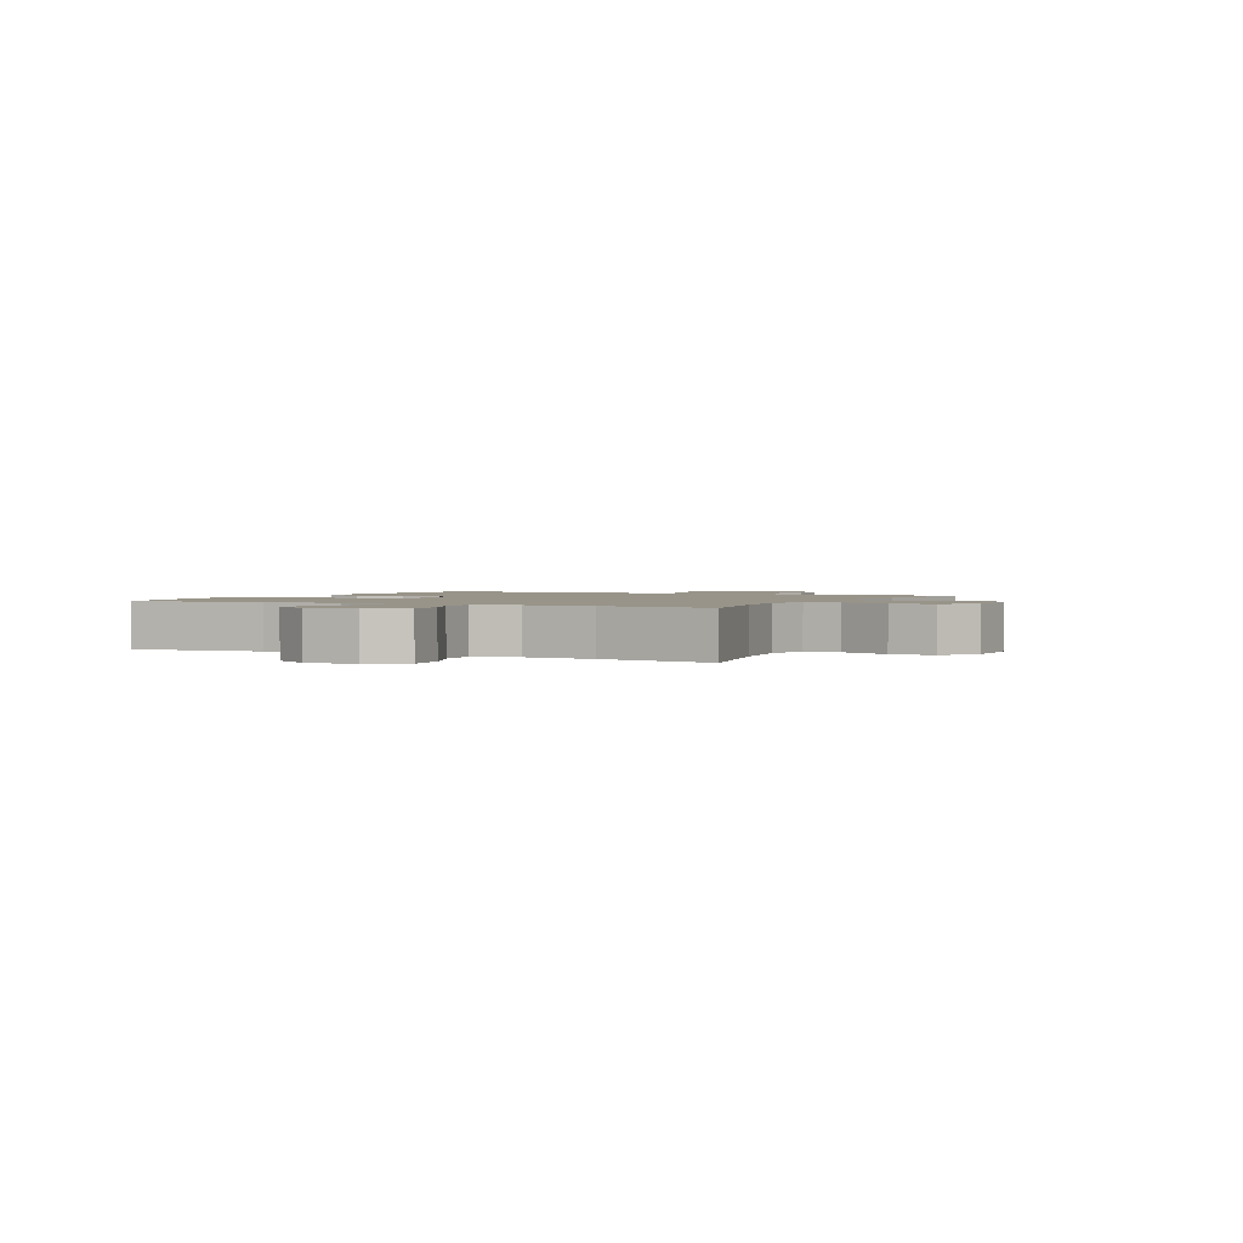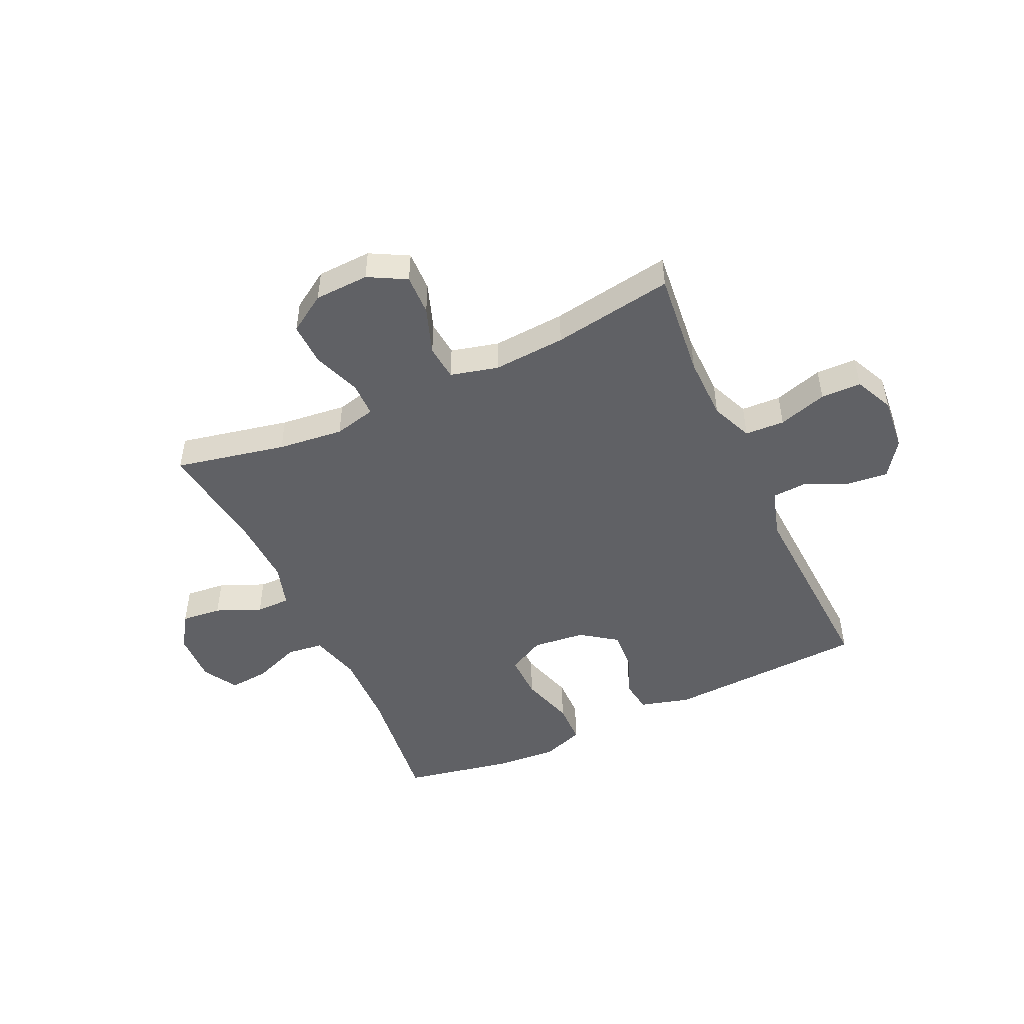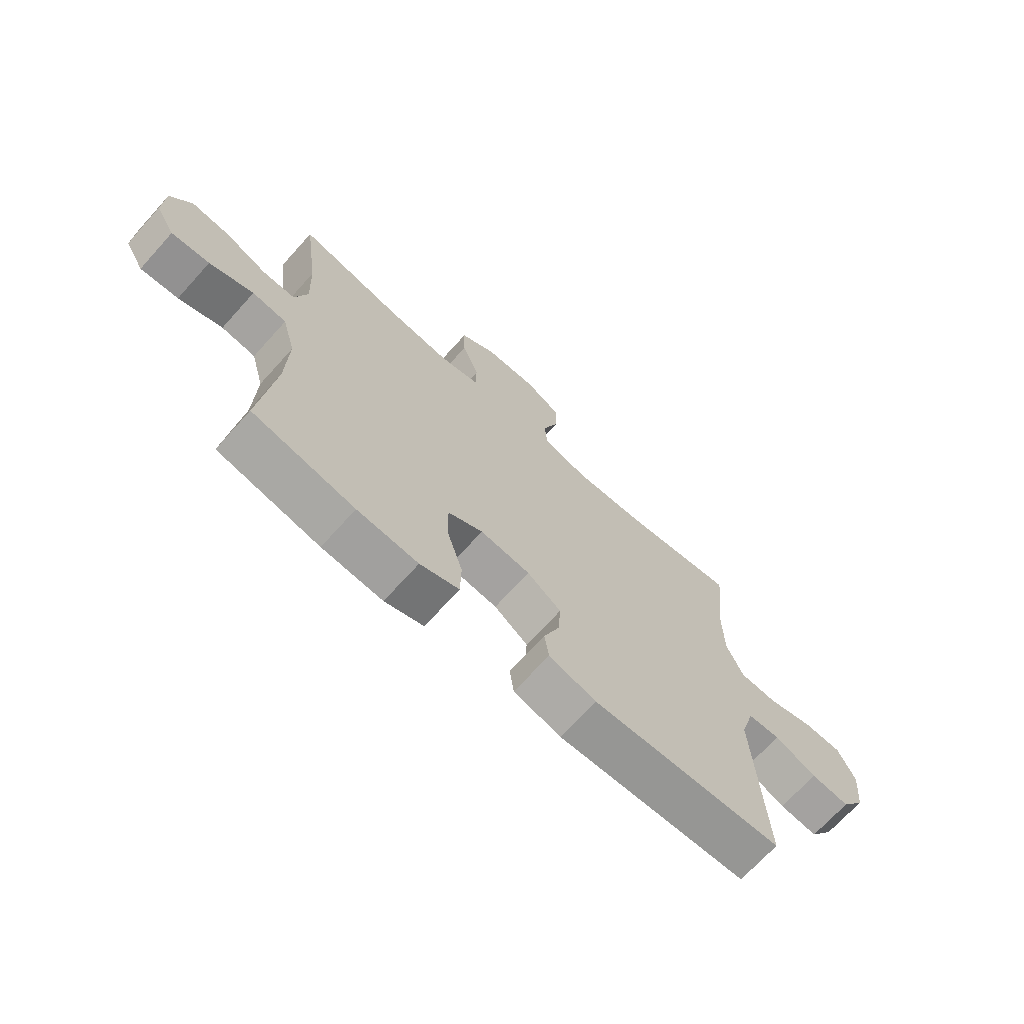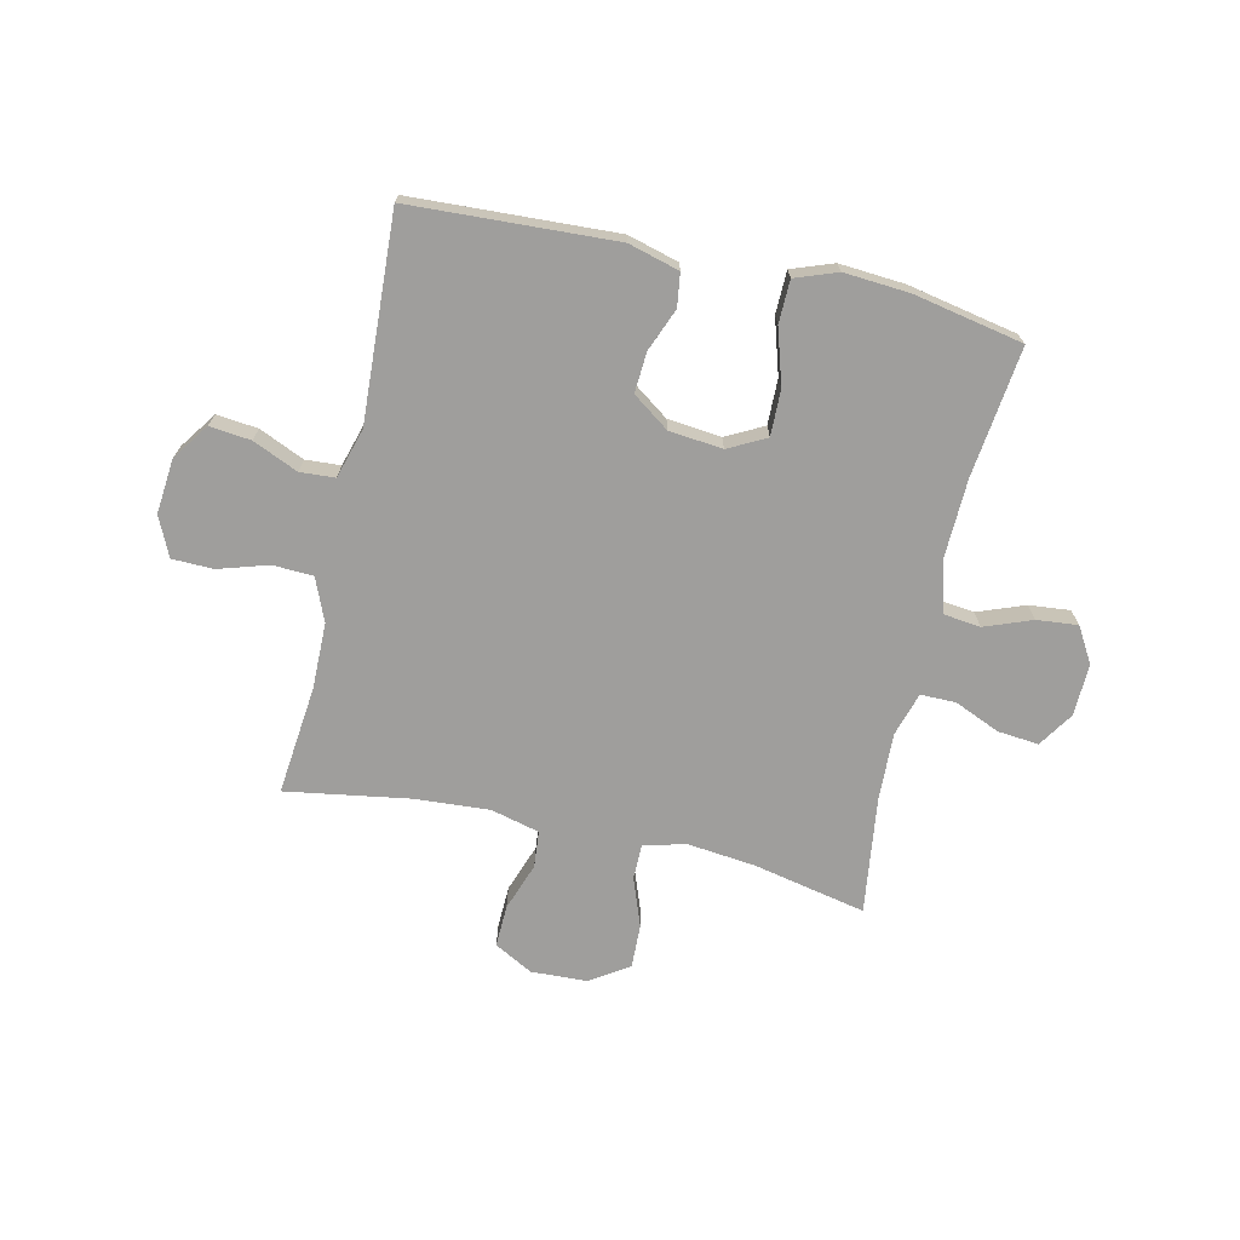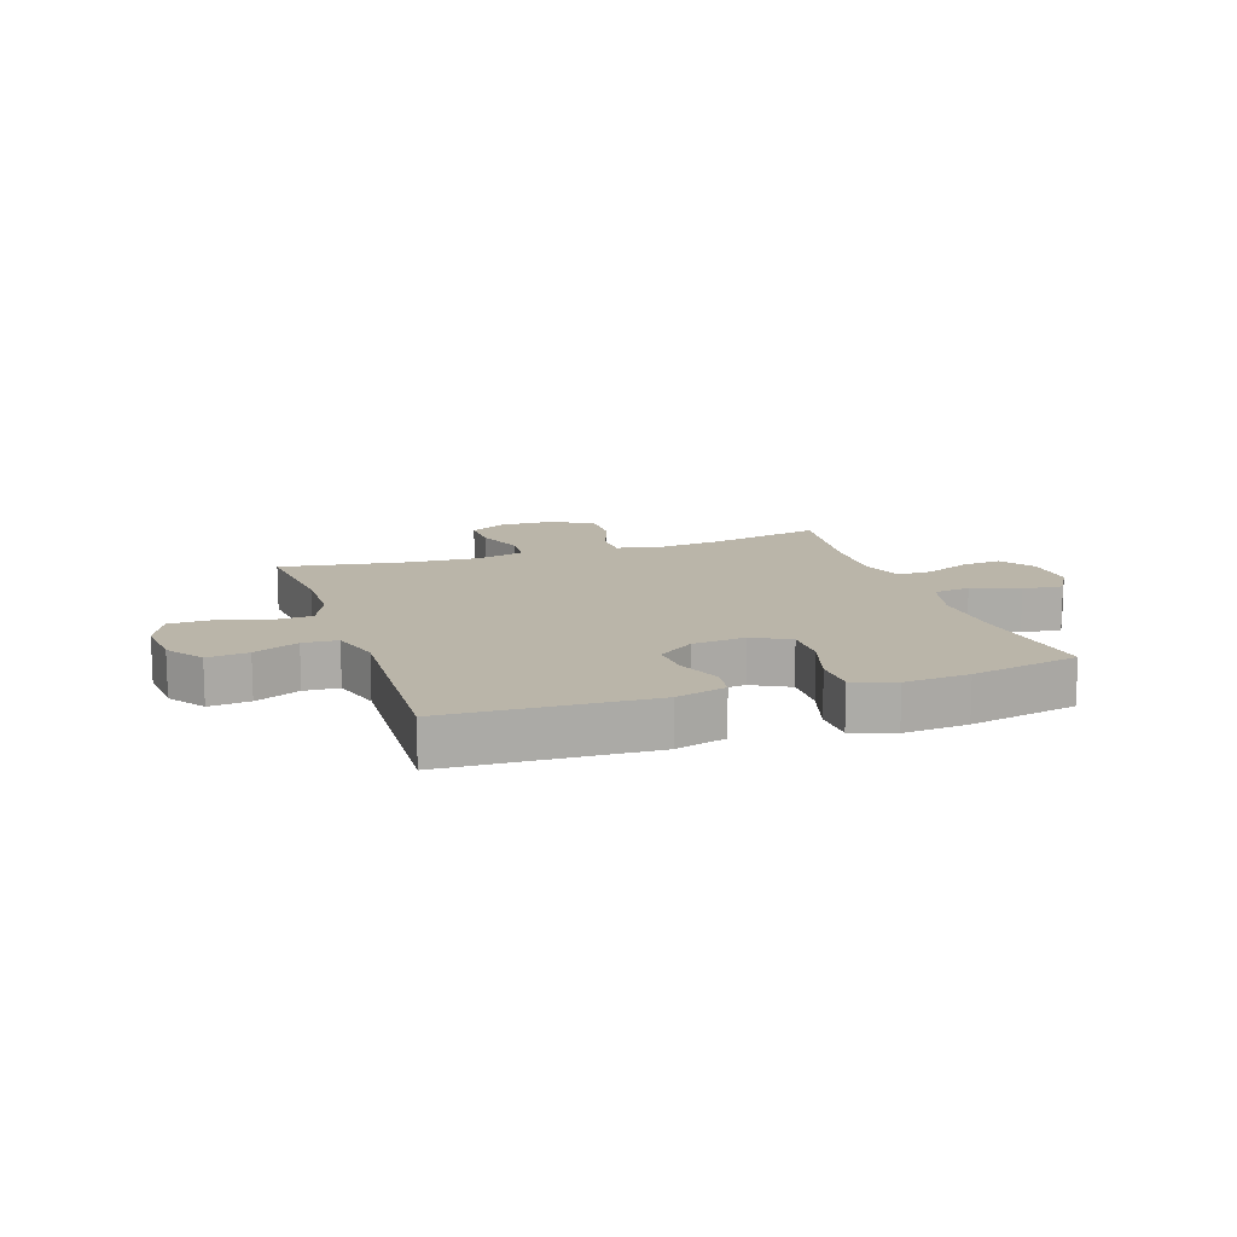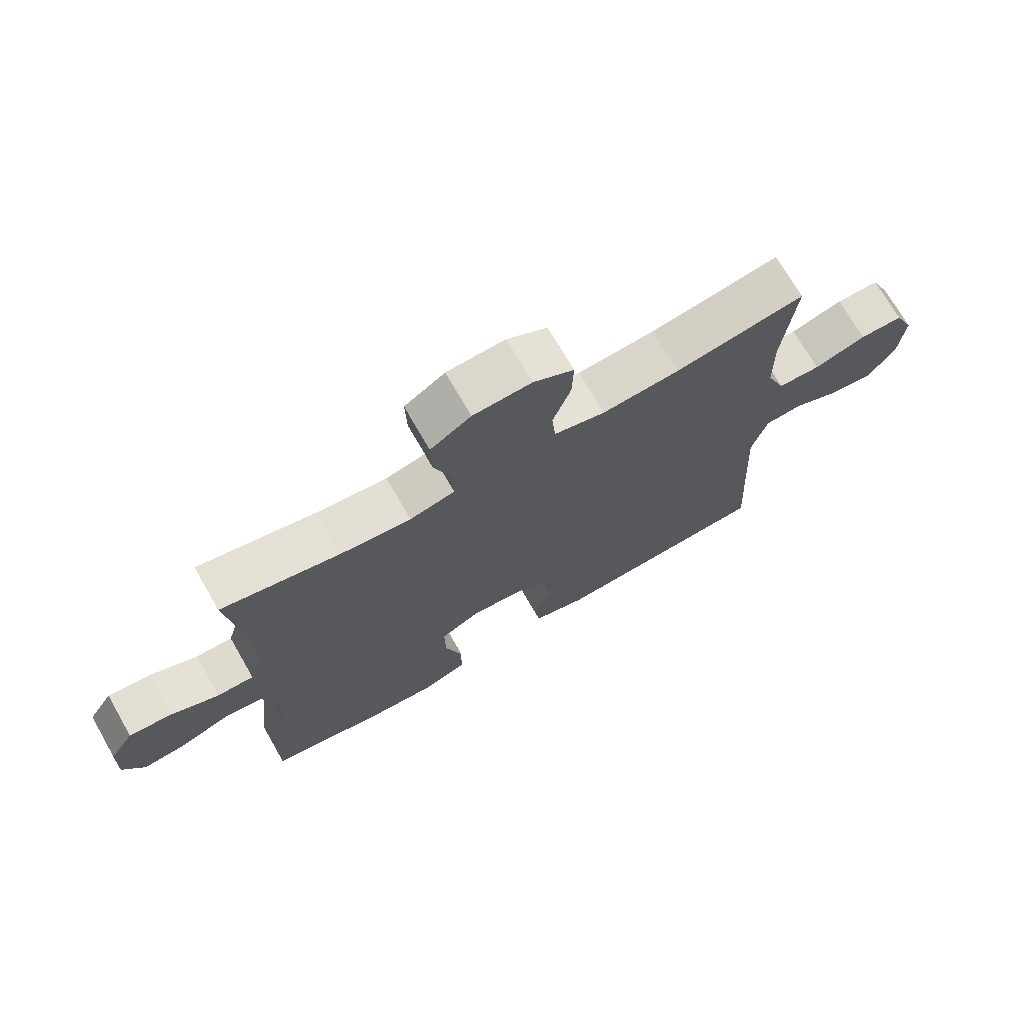
<metadata>
{"format":"obj","ext":"obj","renderer":"f3d","projection":"perspective","resolution":1024,"background":"white","views":[{"elev":1.7,"azim":-63.4,"up":"+Y"},{"elev":-48.6,"azim":24.9,"up":"+Y"},{"elev":-69.4,"azim":-42.0,"up":"+Z"},{"elev":-70.9,"azim":167.3,"up":"+Y"},{"elev":13.5,"azim":161.3,"up":"+Y"},{"elev":71.3,"azim":-29.8,"up":"+Z"}]}
</metadata>
<code>
o path2816
v -0.315 0.0375 -0.5681
v -0.1999 0.0375 -0.5766
v -0.126 0.0375 -0.5499
v -0.1244 0.0375 -0.4744
v -0.154 0.0375 -0.3776
v -0.1555 0.0375 -0.2969
v -0.08933 0.0375 -0.2621
v 0.005283 0.0375 -0.2722
v 0.06953 0.0375 -0.3183
v 0.06497 0.0375 -0.3892
v 0.03487 0.0375 -0.4649
v 0.04293 0.0375 -0.5231
v 0.1328 0.0375 -0.5478
v 0.4936 0.0375 -0.5299
v 0.4747 0.0375 -0.1688
v 0.5008 0.0375 -0.08091
v 0.5624 0.0375 -0.07706
v 0.6419 0.0375 -0.1119
v 0.7149 0.0375 -0.1197
v 0.7602 0.0375 -0.05558
v 0.7695 0.0375 0.04127
v 0.7373 0.0375 0.1107
v 0.6647 0.0375 0.1123
v 0.577 0.0375 0.08525
v 0.5058 0.0375 0.08868
v 0.4746 0.0375 0.1636
v 0.4733 0.0375 0.2789
v 0.4936 0.0375 0.472
v 0.2756 0.0375 0.4369
v 0.1449 0.0375 0.428
v 0.05896 0.0375 0.4496
v 0.05296 0.0375 0.5139
v 0.08303 0.0375 0.5983
v 0.08561 0.0375 0.6717
v 0.01783 0.0375 0.7086
v -0.08042 0.0375 0.7046
v -0.1485 0.0375 0.6608
v -0.1462 0.0375 0.5833
v -0.1147 0.0375 0.4979
v -0.1153 0.0375 0.4351
v -0.1909 0.0375 0.417
v -0.3092 0.0375 0.4302
v -0.5081 0.0375 0.472
v -0.4812 0.0375 0.269
v -0.4767 0.0375 0.1484
v -0.5001 0.0375 0.07154
v -0.5619 0.0375 0.07171
v -0.6424 0.0375 0.1062
v -0.7145 0.0375 0.1132
v -0.755 0.0375 0.05134
v -0.7579 0.0375 -0.0402
v -0.7215 0.0375 -0.102
v -0.6493 0.0375 -0.09525
v -0.5658 0.0375 -0.06367
v -0.5009 0.0375 -0.07154
v -0.476 0.0375 -0.1629
v -0.4803 0.0375 -0.3007
v -0.5081 0.0375 -0.5299
v -0.315 -0.0375 -0.5681
v -0.1999 -0.0375 -0.5766
v -0.126 -0.0375 -0.5499
v -0.1244 -0.0375 -0.4744
v -0.154 -0.0375 -0.3776
v -0.1555 -0.0375 -0.2969
v -0.08933 -0.0375 -0.2621
v 0.005283 -0.0375 -0.2722
v 0.06953 -0.0375 -0.3183
v 0.06497 -0.0375 -0.3892
v 0.03487 -0.0375 -0.4649
v 0.04293 -0.0375 -0.5231
v 0.1328 -0.0375 -0.5478
v 0.4936 -0.0375 -0.5299
v 0.4747 -0.0375 -0.1688
v 0.5008 -0.0375 -0.08091
v 0.5624 -0.0375 -0.07706
v 0.6419 -0.0375 -0.1119
v 0.7149 -0.0375 -0.1197
v 0.7602 -0.0375 -0.05558
v 0.7695 -0.0375 0.04127
v 0.7373 -0.0375 0.1107
v 0.6647 -0.0375 0.1123
v 0.577 -0.0375 0.08525
v 0.5058 -0.0375 0.08868
v 0.4746 -0.0375 0.1636
v 0.4733 -0.0375 0.2789
v 0.4936 -0.0375 0.472
v 0.2756 -0.0375 0.4369
v 0.1449 -0.0375 0.428
v 0.05896 -0.0375 0.4496
v 0.05296 -0.0375 0.5139
v 0.08303 -0.0375 0.5983
v 0.08561 -0.0375 0.6717
v 0.01783 -0.0375 0.7086
v -0.08042 -0.0375 0.7046
v -0.1485 -0.0375 0.6608
v -0.1462 -0.0375 0.5833
v -0.1147 -0.0375 0.4979
v -0.1153 -0.0375 0.4351
v -0.1909 -0.0375 0.417
v -0.3092 -0.0375 0.4302
v -0.5081 -0.0375 0.472
v -0.4812 -0.0375 0.269
v -0.4767 -0.0375 0.1484
v -0.5001 -0.0375 0.07154
v -0.5619 -0.0375 0.07171
v -0.6424 -0.0375 0.1062
v -0.7145 -0.0375 0.1132
v -0.755 -0.0375 0.05134
v -0.7579 -0.0375 -0.0402
v -0.7215 -0.0375 -0.102
v -0.6493 -0.0375 -0.09525
v -0.5658 -0.0375 -0.06367
v -0.5009 -0.0375 -0.07154
v -0.476 -0.0375 -0.1629
v -0.4803 -0.0375 -0.3007
v -0.5081 -0.0375 -0.5299
v -0.755 0.0375 0.05134
v -0.7579 0.0375 -0.0402
v -0.7215 0.0375 -0.102
v -0.7215 0.0375 -0.102
v -0.7145 0.0375 0.1132
v -0.7145 0.0375 0.1132
v -0.6493 0.0375 -0.09525
v -0.6424 0.0375 0.1062
v -0.5658 0.0375 -0.06367
v -0.5619 0.0375 0.07171
v -0.5009 0.0375 -0.07154
v -0.5009 0.0375 -0.07154
v -0.5001 0.0375 0.07154
v -0.5001 0.0375 0.07154
v -0.476 0.0375 -0.1629
v -0.4767 0.0375 0.1484
v -0.5081 0.0375 0.472
v -0.5081 0.0375 0.472
v -0.4812 0.0375 0.269
v -0.4803 0.0375 -0.3007
v -0.5081 0.0375 -0.5299
v -0.5081 0.0375 -0.5299
v -0.315 0.0375 -0.5681
v -0.3092 0.0375 0.4302
v -0.1999 0.0375 -0.5766
v -0.1909 0.0375 0.417
v -0.126 0.0375 -0.5499
v -0.126 0.0375 -0.5499
v -0.1153 0.0375 0.4351
v -0.1153 0.0375 0.4351
v -0.154 0.0375 -0.3776
v -0.1555 0.0375 -0.2969
v -0.1555 0.0375 -0.2969
v -0.08933 0.0375 -0.2621
v -0.1244 0.0375 -0.4744
v -0.08042 0.0375 0.7046
v -0.1485 0.0375 0.6608
v -0.1462 0.0375 0.5833
v -0.1147 0.0375 0.4979
v 0.005283 0.0375 -0.2722
v 0.01783 0.0375 0.7086
v 0.06953 0.0375 -0.3183
v 0.08561 0.0375 0.6717
v 0.08561 0.0375 0.6717
v 0.06497 0.0375 -0.3892
v 0.03487 0.0375 -0.4649
v 0.04293 0.0375 -0.5231
v 0.04293 0.0375 -0.5231
v 0.1328 0.0375 -0.5478
v 0.08303 0.0375 0.5983
v 0.05296 0.0375 0.5139
v 0.05896 0.0375 0.4496
v 0.05896 0.0375 0.4496
v 0.1449 0.0375 0.428
v 0.2756 0.0375 0.4369
v 0.4936 0.0375 0.472
v 0.4936 0.0375 0.472
v 0.4936 0.0375 -0.5299
v 0.4936 0.0375 -0.5299
v 0.4747 0.0375 -0.1688
v 0.4746 0.0375 0.1636
v 0.4733 0.0375 0.2789
v 0.5058 0.0375 0.08868
v 0.5058 0.0375 0.08868
v 0.5008 0.0375 -0.08091
v 0.5008 0.0375 -0.08091
v 0.5624 0.0375 -0.07706
v 0.577 0.0375 0.08525
v 0.6419 0.0375 -0.1119
v 0.6647 0.0375 0.1123
v 0.7149 0.0375 -0.1197
v 0.7149 0.0375 -0.1197
v 0.7373 0.0375 0.1107
v 0.7373 0.0375 0.1107
v 0.7602 0.0375 -0.05558
v 0.7695 0.0375 0.04127
v -0.755 -0.0375 0.05134
v -0.7579 -0.0375 -0.0402
v -0.7215 -0.0375 -0.102
v -0.7215 -0.0375 -0.102
v -0.7145 -0.0375 0.1132
v -0.7145 -0.0375 0.1132
v -0.6493 -0.0375 -0.09525
v -0.6424 -0.0375 0.1062
v -0.5658 -0.0375 -0.06367
v -0.5619 -0.0375 0.07171
v -0.5009 -0.0375 -0.07154
v -0.5009 -0.0375 -0.07154
v -0.5001 -0.0375 0.07154
v -0.5001 -0.0375 0.07154
v -0.476 -0.0375 -0.1629
v -0.4767 -0.0375 0.1484
v -0.5081 -0.0375 0.472
v -0.5081 -0.0375 0.472
v -0.4812 -0.0375 0.269
v -0.4803 -0.0375 -0.3007
v -0.5081 -0.0375 -0.5299
v -0.5081 -0.0375 -0.5299
v -0.315 -0.0375 -0.5681
v -0.3092 -0.0375 0.4302
v -0.1999 -0.0375 -0.5766
v -0.1909 -0.0375 0.417
v -0.126 -0.0375 -0.5499
v -0.126 -0.0375 -0.5499
v -0.1153 -0.0375 0.4351
v -0.1153 -0.0375 0.4351
v -0.154 -0.0375 -0.3776
v -0.1555 -0.0375 -0.2969
v -0.1555 -0.0375 -0.2969
v -0.08933 -0.0375 -0.2621
v -0.1244 -0.0375 -0.4744
v -0.08042 -0.0375 0.7046
v -0.1485 -0.0375 0.6608
v -0.1462 -0.0375 0.5833
v -0.1147 -0.0375 0.4979
v 0.005283 -0.0375 -0.2722
v 0.01783 -0.0375 0.7086
v 0.06953 -0.0375 -0.3183
v 0.08561 -0.0375 0.6717
v 0.08561 -0.0375 0.6717
v 0.06497 -0.0375 -0.3892
v 0.03487 -0.0375 -0.4649
v 0.04293 -0.0375 -0.5231
v 0.04293 -0.0375 -0.5231
v 0.1328 -0.0375 -0.5478
v 0.08303 -0.0375 0.5983
v 0.05296 -0.0375 0.5139
v 0.05896 -0.0375 0.4496
v 0.05896 -0.0375 0.4496
v 0.1449 -0.0375 0.428
v 0.2756 -0.0375 0.4369
v 0.4936 -0.0375 0.472
v 0.4936 -0.0375 0.472
v 0.4936 -0.0375 -0.5299
v 0.4936 -0.0375 -0.5299
v 0.4747 -0.0375 -0.1688
v 0.4746 -0.0375 0.1636
v 0.4733 -0.0375 0.2789
v 0.5058 -0.0375 0.08868
v 0.5058 -0.0375 0.08868
v 0.5008 -0.0375 -0.08091
v 0.5008 -0.0375 -0.08091
v 0.5624 -0.0375 -0.07706
v 0.577 -0.0375 0.08525
v 0.6419 -0.0375 -0.1119
v 0.6647 -0.0375 0.1123
v 0.7149 -0.0375 -0.1197
v 0.7149 -0.0375 -0.1197
v 0.7373 -0.0375 0.1107
v 0.7373 -0.0375 0.1107
v 0.7602 -0.0375 -0.05558
v 0.7695 -0.0375 0.04127
f 232 253 246
f 224 212 223
f 201 205 202
f 201 202 200
f 252 234 250
f 193 200 197
f 253 257 255
f 199 194 195
f 224 226 207
f 247 254 248
f 259 255 257
f 260 261 262
f 215 223 212
f 247 253 254
f 193 199 200
f 226 218 208
f 207 226 203
f 267 262 261
f 221 244 231
f 241 250 237
f 203 205 201
f 217 227 215
f 215 212 213
f 232 221 226
f 243 242 230
f 262 268 265
f 227 217 219
f 199 193 194
f 230 242 228
f 233 242 235
f 255 259 260
f 261 260 259
f 257 253 232
f 244 243 231
f 231 243 230
f 228 242 233
f 232 244 221
f 226 205 203
f 237 250 234
f 201 200 199
f 232 246 244
f 226 221 218
f 257 232 252
f 263 267 261
f 230 228 229
f 223 215 227
f 246 253 247
f 267 268 262
f 212 224 207
f 208 218 211
f 239 241 238
f 226 208 205
f 218 216 211
f 234 252 232
f 211 216 209
f 238 241 237
f 50 51 109 108
f 51 120 196 109
f 122 50 108 198
f 52 53 111 110
f 48 49 107 106
f 53 54 112 111
f 47 48 106 105
f 54 128 204 112
f 130 47 105 206
f 55 56 114 113
f 45 46 104 103
f 134 44 102 210
f 57 138 214 115
f 44 45 103 102
f 56 57 115 114
f 58 1 59 116
f 42 43 101 100
f 1 2 60 59
f 41 42 100 99
f 2 144 220 60
f 146 41 99 222
f 5 149 225 63
f 6 7 65 64
f 4 5 63 62
f 3 4 62 61
f 36 37 95 94
f 37 38 96 95
f 38 39 97 96
f 39 40 98 97
f 7 8 66 65
f 35 36 94 93
f 8 9 67 66
f 160 35 93 236
f 10 11 69 68
f 11 164 240 69
f 12 13 71 70
f 33 34 92 91
f 32 33 91 90
f 169 32 90 245
f 30 31 89 88
f 9 10 68 67
f 29 30 88 87
f 173 29 87 249
f 175 15 73 251
f 13 14 72 71
f 26 27 85 84
f 180 26 84 256
f 15 182 258 73
f 27 28 86 85
f 16 17 75 74
f 24 25 83 82
f 17 18 76 75
f 23 24 82 81
f 18 188 264 76
f 190 23 81 266
f 19 20 78 77
f 21 22 80 79
f 20 21 79 78
f 156 170 177
f 148 147 136
f 125 126 129
f 125 124 126
f 176 174 158
f 117 121 124
f 177 179 181
f 123 119 118
f 148 131 150
f 171 172 178
f 183 181 179
f 184 186 185
f 139 136 147
f 171 178 177
f 117 124 123
f 150 132 142
f 131 127 150
f 191 185 186
f 145 155 168
f 165 161 174
f 127 125 129
f 141 139 151
f 139 137 136
f 156 150 145
f 167 154 166
f 186 189 192
f 151 143 141
f 123 118 117
f 154 152 166
f 157 159 166
f 179 184 183
f 185 183 184
f 181 156 177
f 168 155 167
f 155 154 167
f 152 157 166
f 156 145 168
f 150 127 129
f 161 158 174
f 125 123 124
f 156 168 170
f 150 142 145
f 181 176 156
f 187 185 191
f 154 153 152
f 147 151 139
f 170 171 177
f 191 186 192
f 136 131 148
f 132 135 142
f 163 162 165
f 150 129 132
f 142 135 140
f 158 156 176
f 135 133 140
f 162 161 165

</code>
